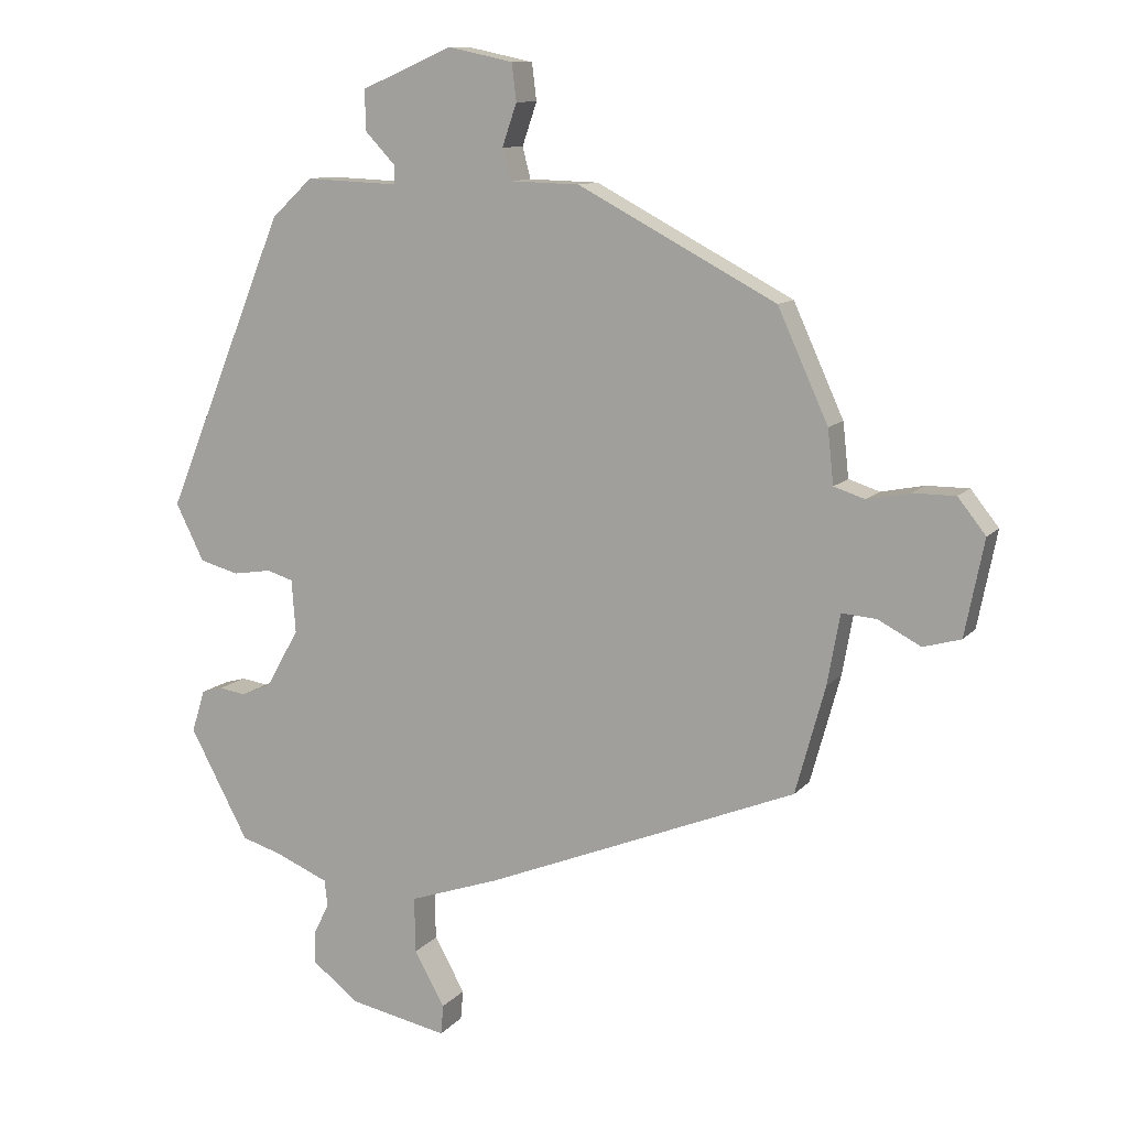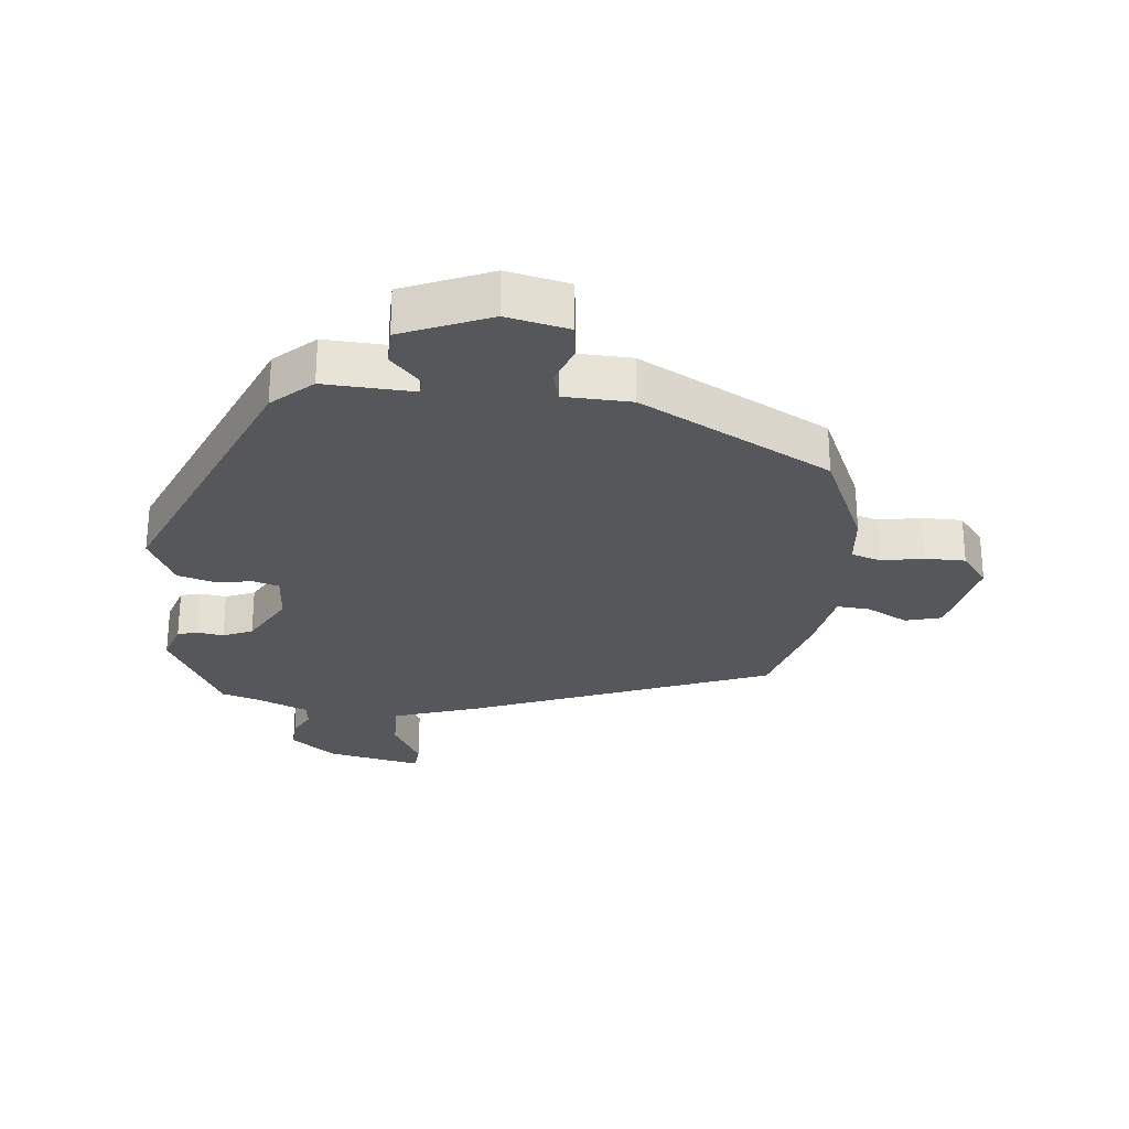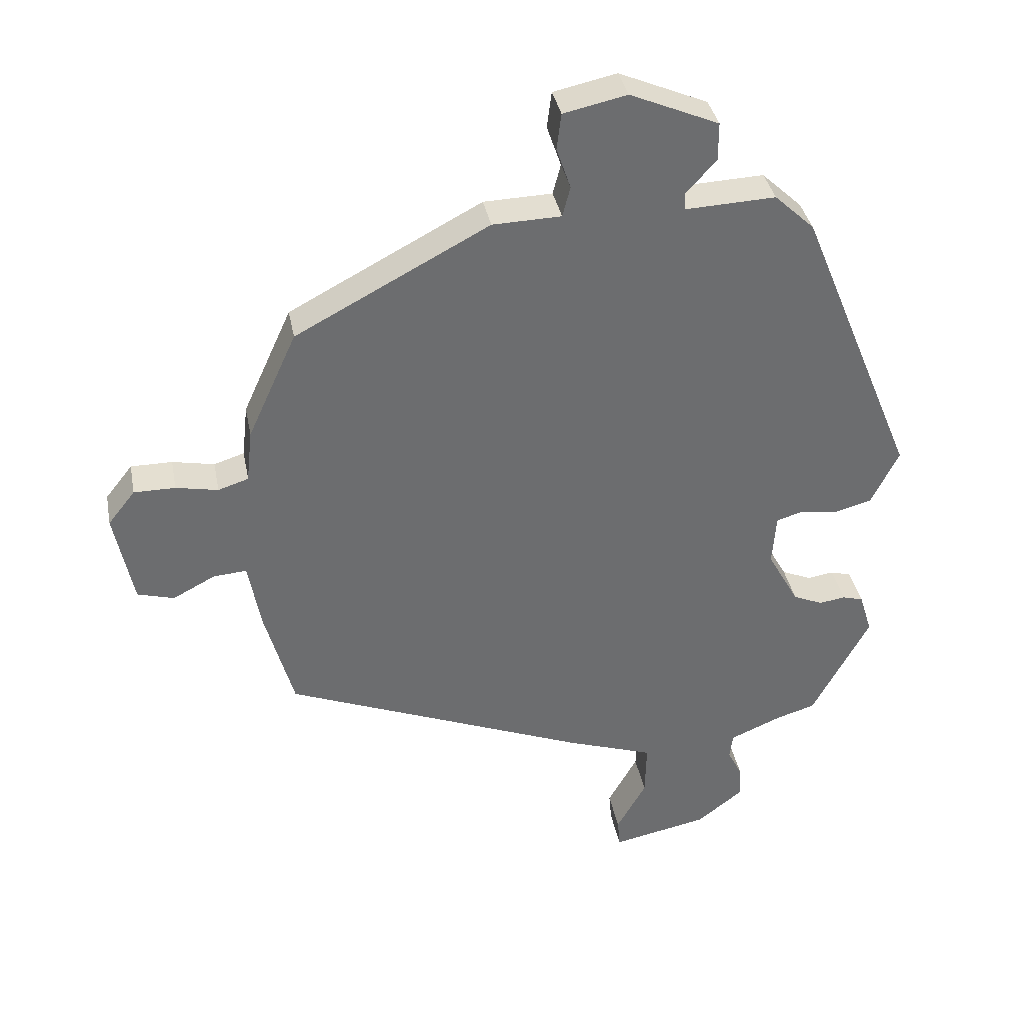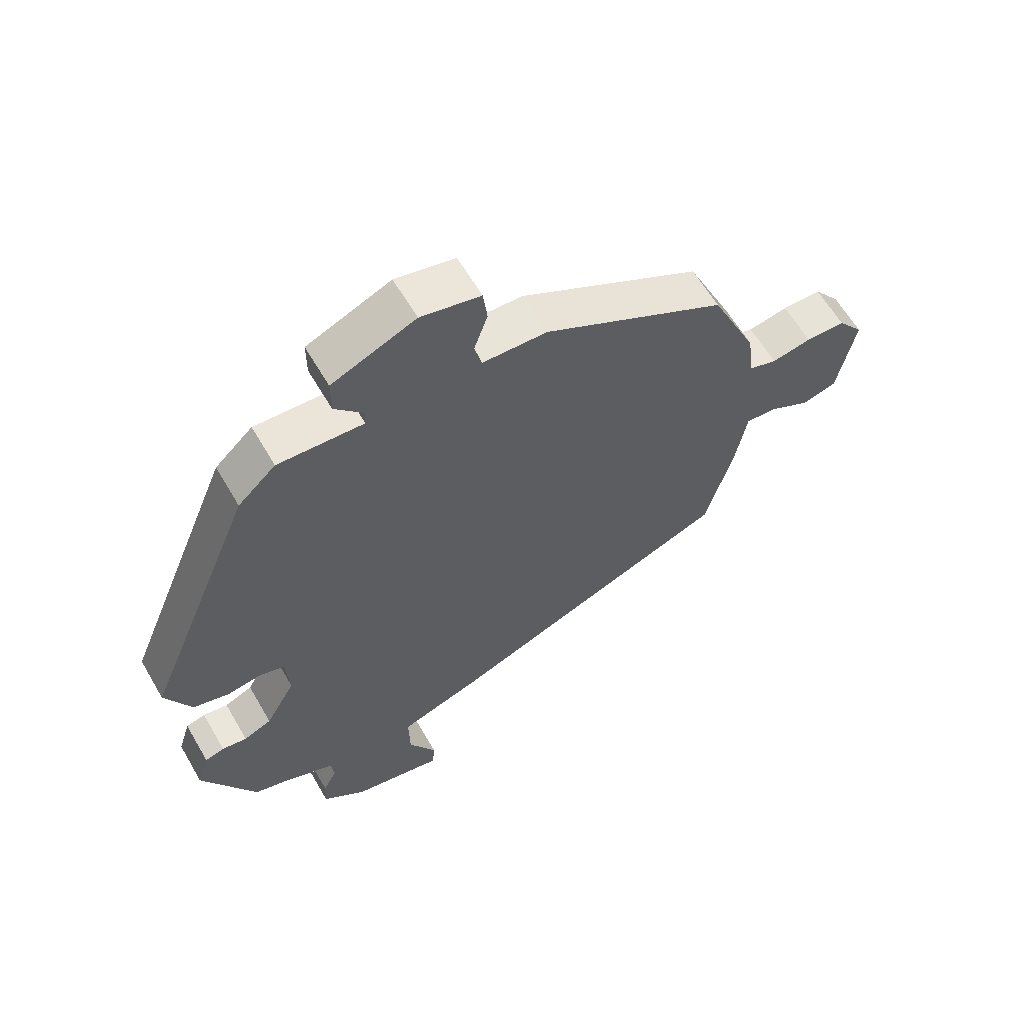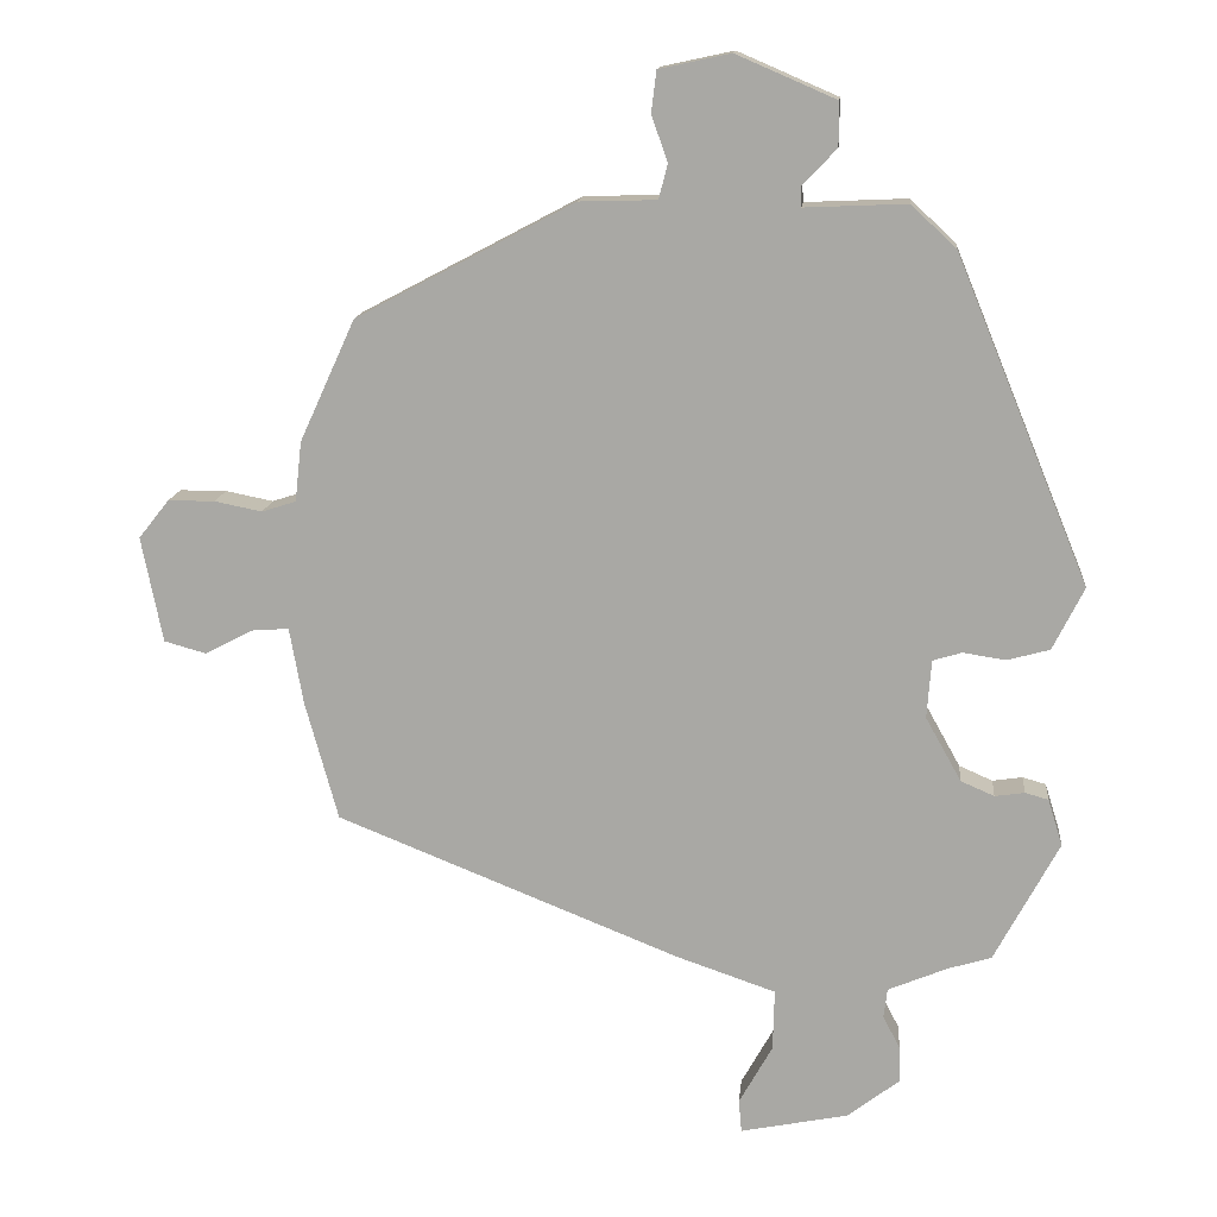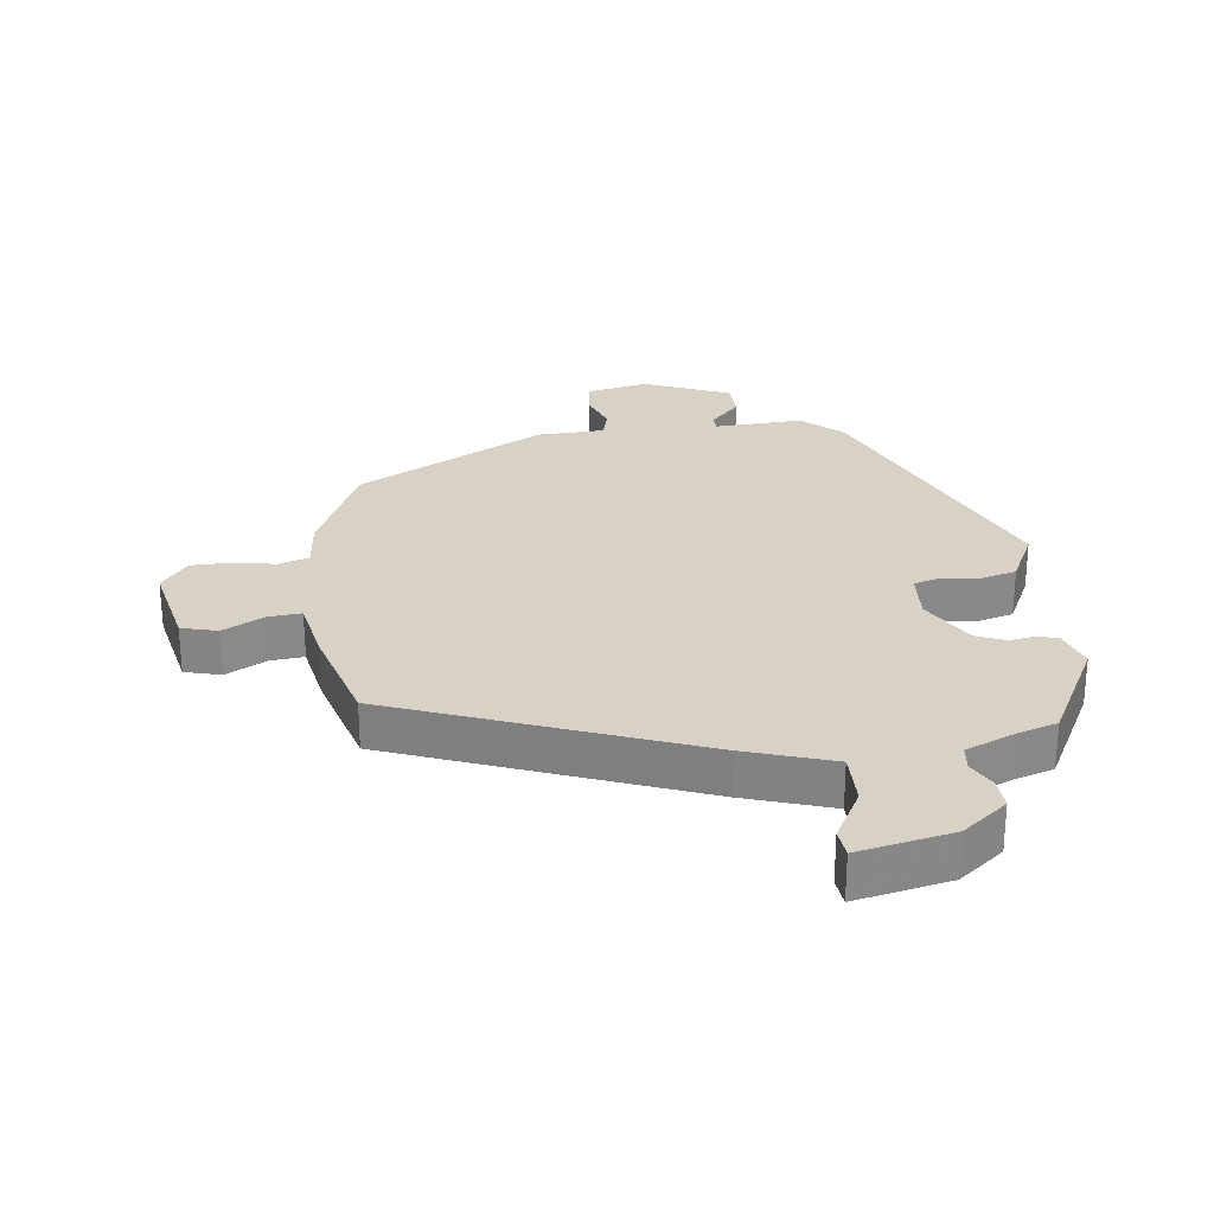
<metadata>
{"format":"obj","ext":"obj","renderer":"f3d","projection":"perspective","resolution":1024,"background":"white","views":[{"elev":10.9,"azim":23.5,"up":"+Z"},{"elev":-27.2,"azim":-6.2,"up":"+Y"},{"elev":36.6,"azim":169.2,"up":"+Z"},{"elev":61.6,"azim":-30.1,"up":"+Z"},{"elev":14.0,"azim":-174.6,"up":"+Z"},{"elev":27.2,"azim":172.4,"up":"+Y"}]}
</metadata>
<code>
v 0.455 0.07 0.381
v 0.531 0.07 0.214
v 0.54 0.07 0.132
v 0.587 0.07 0.117
v 0.652 0.07 0.13
v 0.716 0.07 0.13
v 0.758 0.07 0.077
v 0.729 0.07 -0.068
v 0.672 0.07 -0.084
v 0.607 0.07 -0.05
v 0.555 0.07 -0.046
v 0.536 0.07 -0.152
v 0.491 0.07 -0.315
v 0.02 0.07 -0.504
v -0.117 0.07 -0.551
v -0.115 0.07 -0.635
v -0.069 0.07 -0.717
v -0.073 0.07 -0.762
v -0.222 0.07 -0.732
v -0.293 0.07 -0.677
v -0.291 0.07 -0.627
v -0.268 0.07 -0.582
v -0.273 0.07 -0.542
v -0.354 0.07 -0.508
v -0.414 0.07 -0.49
v -0.503 0.07 -0.324
v -0.483 0.07 -0.26
v -0.451 0.07 -0.251
v -0.41 0.07 -0.257
v -0.364 0.07 -0.237
v -0.315 0.07 -0.149
v -0.321 0.07 -0.069
v -0.361 0.07 -0.057
v -0.419 0.07 -0.066
v -0.478 0.07 -0.05
v -0.521 0.07 0.036
v -0.338 0.07 0.482
v -0.276 0.07 0.54
v -0.136 0.07 0.534
v -0.135 0.07 0.561
v -0.182 0.07 0.611
v -0.182 0.07 0.671
v -0.045 0.07 0.73
v 0.053 0.07 0.709
v 0.06 0.07 0.653
v 0.038 0.07 0.589
v 0.05 0.07 0.542
v 0.156 0.07 0.539
v 0.455 0 0.381
v 0.531 0 0.214
v 0.54 0 0.132
v 0.587 0 0.117
v 0.652 0 0.13
v 0.716 0 0.13
v 0.758 0 0.077
v 0.729 0 -0.068
v 0.672 0 -0.084
v 0.607 0 -0.05
v 0.555 0 -0.046
v 0.536 0 -0.152
v 0.491 0 -0.315
v 0.02 0 -0.504
v -0.117 0 -0.551
v -0.115 0 -0.635
v -0.069 0 -0.717
v -0.073 0 -0.762
v -0.222 0 -0.732
v -0.293 0 -0.677
v -0.291 0 -0.627
v -0.268 0 -0.582
v -0.273 0 -0.542
v -0.354 0 -0.508
v -0.414 0 -0.49
v -0.503 0 -0.324
v -0.483 0 -0.26
v -0.451 0 -0.251
v -0.41 0 -0.257
v -0.364 0 -0.237
v -0.315 0 -0.149
v -0.321 0 -0.069
v -0.361 0 -0.057
v -0.419 0 -0.066
v -0.478 0 -0.05
v -0.521 0 0.036
v -0.338 0 0.482
v -0.276 0 0.54
v -0.136 0 0.534
v -0.135 0 0.561
v -0.182 0 0.611
v -0.182 0 0.671
v -0.045 0 0.73
v 0.053 0 0.709
v 0.06 0 0.653
v 0.038 0 0.589
v 0.05 0 0.542
v 0.156 0 0.539
f 1 2 3
f 48 1 3
f 47 48 3
f 44 45 46
f 43 44 46
f 42 43 46
f 41 42 46
f 40 41 46
f 39 40 46 47
f 37 38 39
f 36 37 39
f 35 36 39
f 34 35 39
f 33 34 39
f 39 47 3
f 33 39 3
f 32 33 3
f 27 28 29
f 26 27 29
f 25 26 29
f 24 25 29
f 23 24 29 30
f 20 21 22
f 19 20 22
f 18 19 22
f 17 18 22
f 16 17 22
f 15 16 22 23
f 23 30 31
f 15 23 31
f 14 15 31
f 13 14 31
f 12 13 31
f 11 12 31
f 8 9 10
f 7 8 10
f 6 7 10
f 5 6 10
f 4 5 10
f 32 3 4
f 31 32 4
f 11 31 4
f 4 10 11
f 51 50 49
f 51 49 96
f 51 96 95
f 94 93 92
f 94 92 91
f 94 91 90
f 94 90 89
f 94 89 88
f 95 94 88 87
f 87 86 85
f 87 85 84
f 87 84 83
f 87 83 82
f 87 82 81
f 51 95 87
f 51 87 81
f 51 81 80
f 77 76 75
f 77 75 74
f 77 74 73
f 77 73 72
f 78 77 72 71
f 70 69 68
f 70 68 67
f 70 67 66
f 70 66 65
f 70 65 64
f 71 70 64 63
f 79 78 71
f 79 71 63
f 79 63 62
f 79 62 61
f 79 61 60
f 79 60 59
f 58 57 56
f 58 56 55
f 58 55 54
f 58 54 53
f 58 53 52
f 52 51 80
f 52 80 79
f 52 79 59
f 59 58 52
f 1 49 50 2
f 2 50 51 3
f 3 51 52 4
f 4 52 53 5
f 5 53 54 6
f 6 54 55 7
f 7 55 56 8
f 8 56 57 9
f 9 57 58 10
f 10 58 59 11
f 11 59 60 12
f 12 60 61 13
f 13 61 62 14
f 14 62 63 15
f 15 63 64 16
f 16 64 65 17
f 17 65 66 18
f 18 66 67 19
f 19 67 68 20
f 20 68 69 21
f 21 69 70 22
f 22 70 71 23
f 23 71 72 24
f 24 72 73 25
f 25 73 74 26
f 26 74 75 27
f 27 75 76 28
f 28 76 77 29
f 29 77 78 30
f 30 78 79 31
f 31 79 80 32
f 32 80 81 33
f 33 81 82 34
f 34 82 83 35
f 35 83 84 36
f 36 84 85 37
f 37 85 86 38
f 38 86 87 39
f 39 87 88 40
f 40 88 89 41
f 41 89 90 42
f 42 90 91 43
f 43 91 92 44
f 44 92 93 45
f 45 93 94 46
f 46 94 95 47
f 47 95 96 48
f 48 96 49 1

</code>
